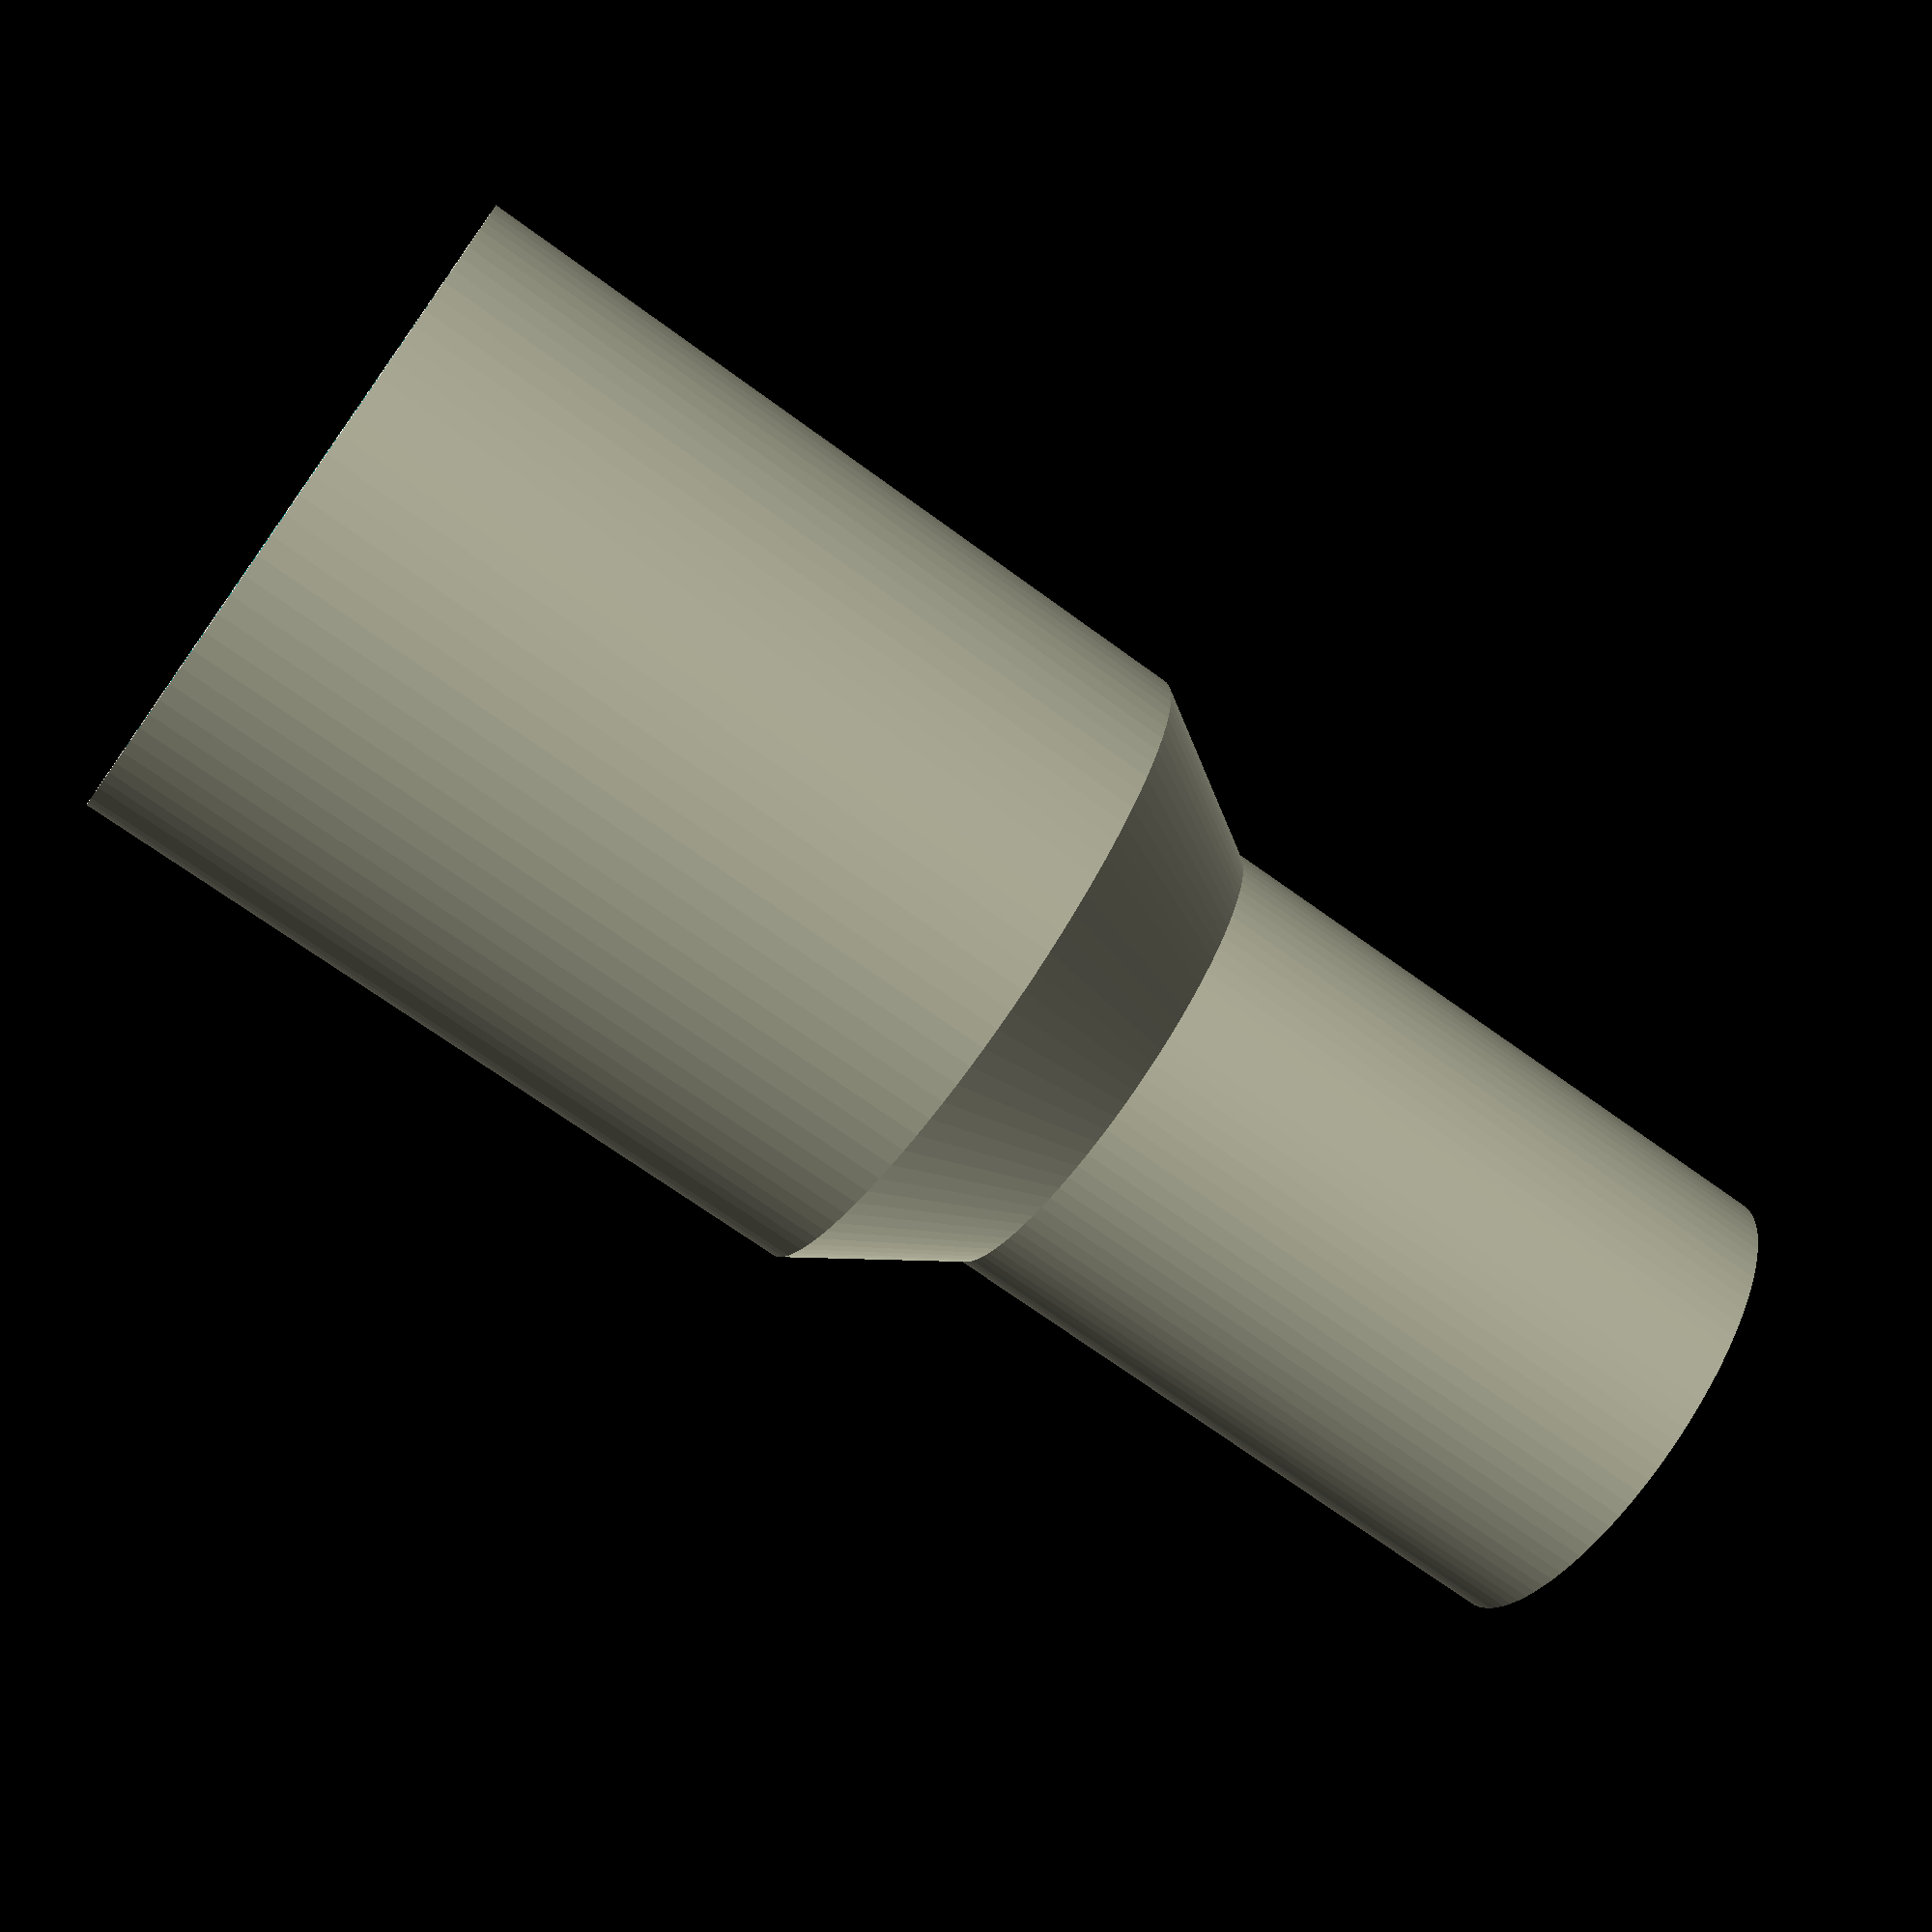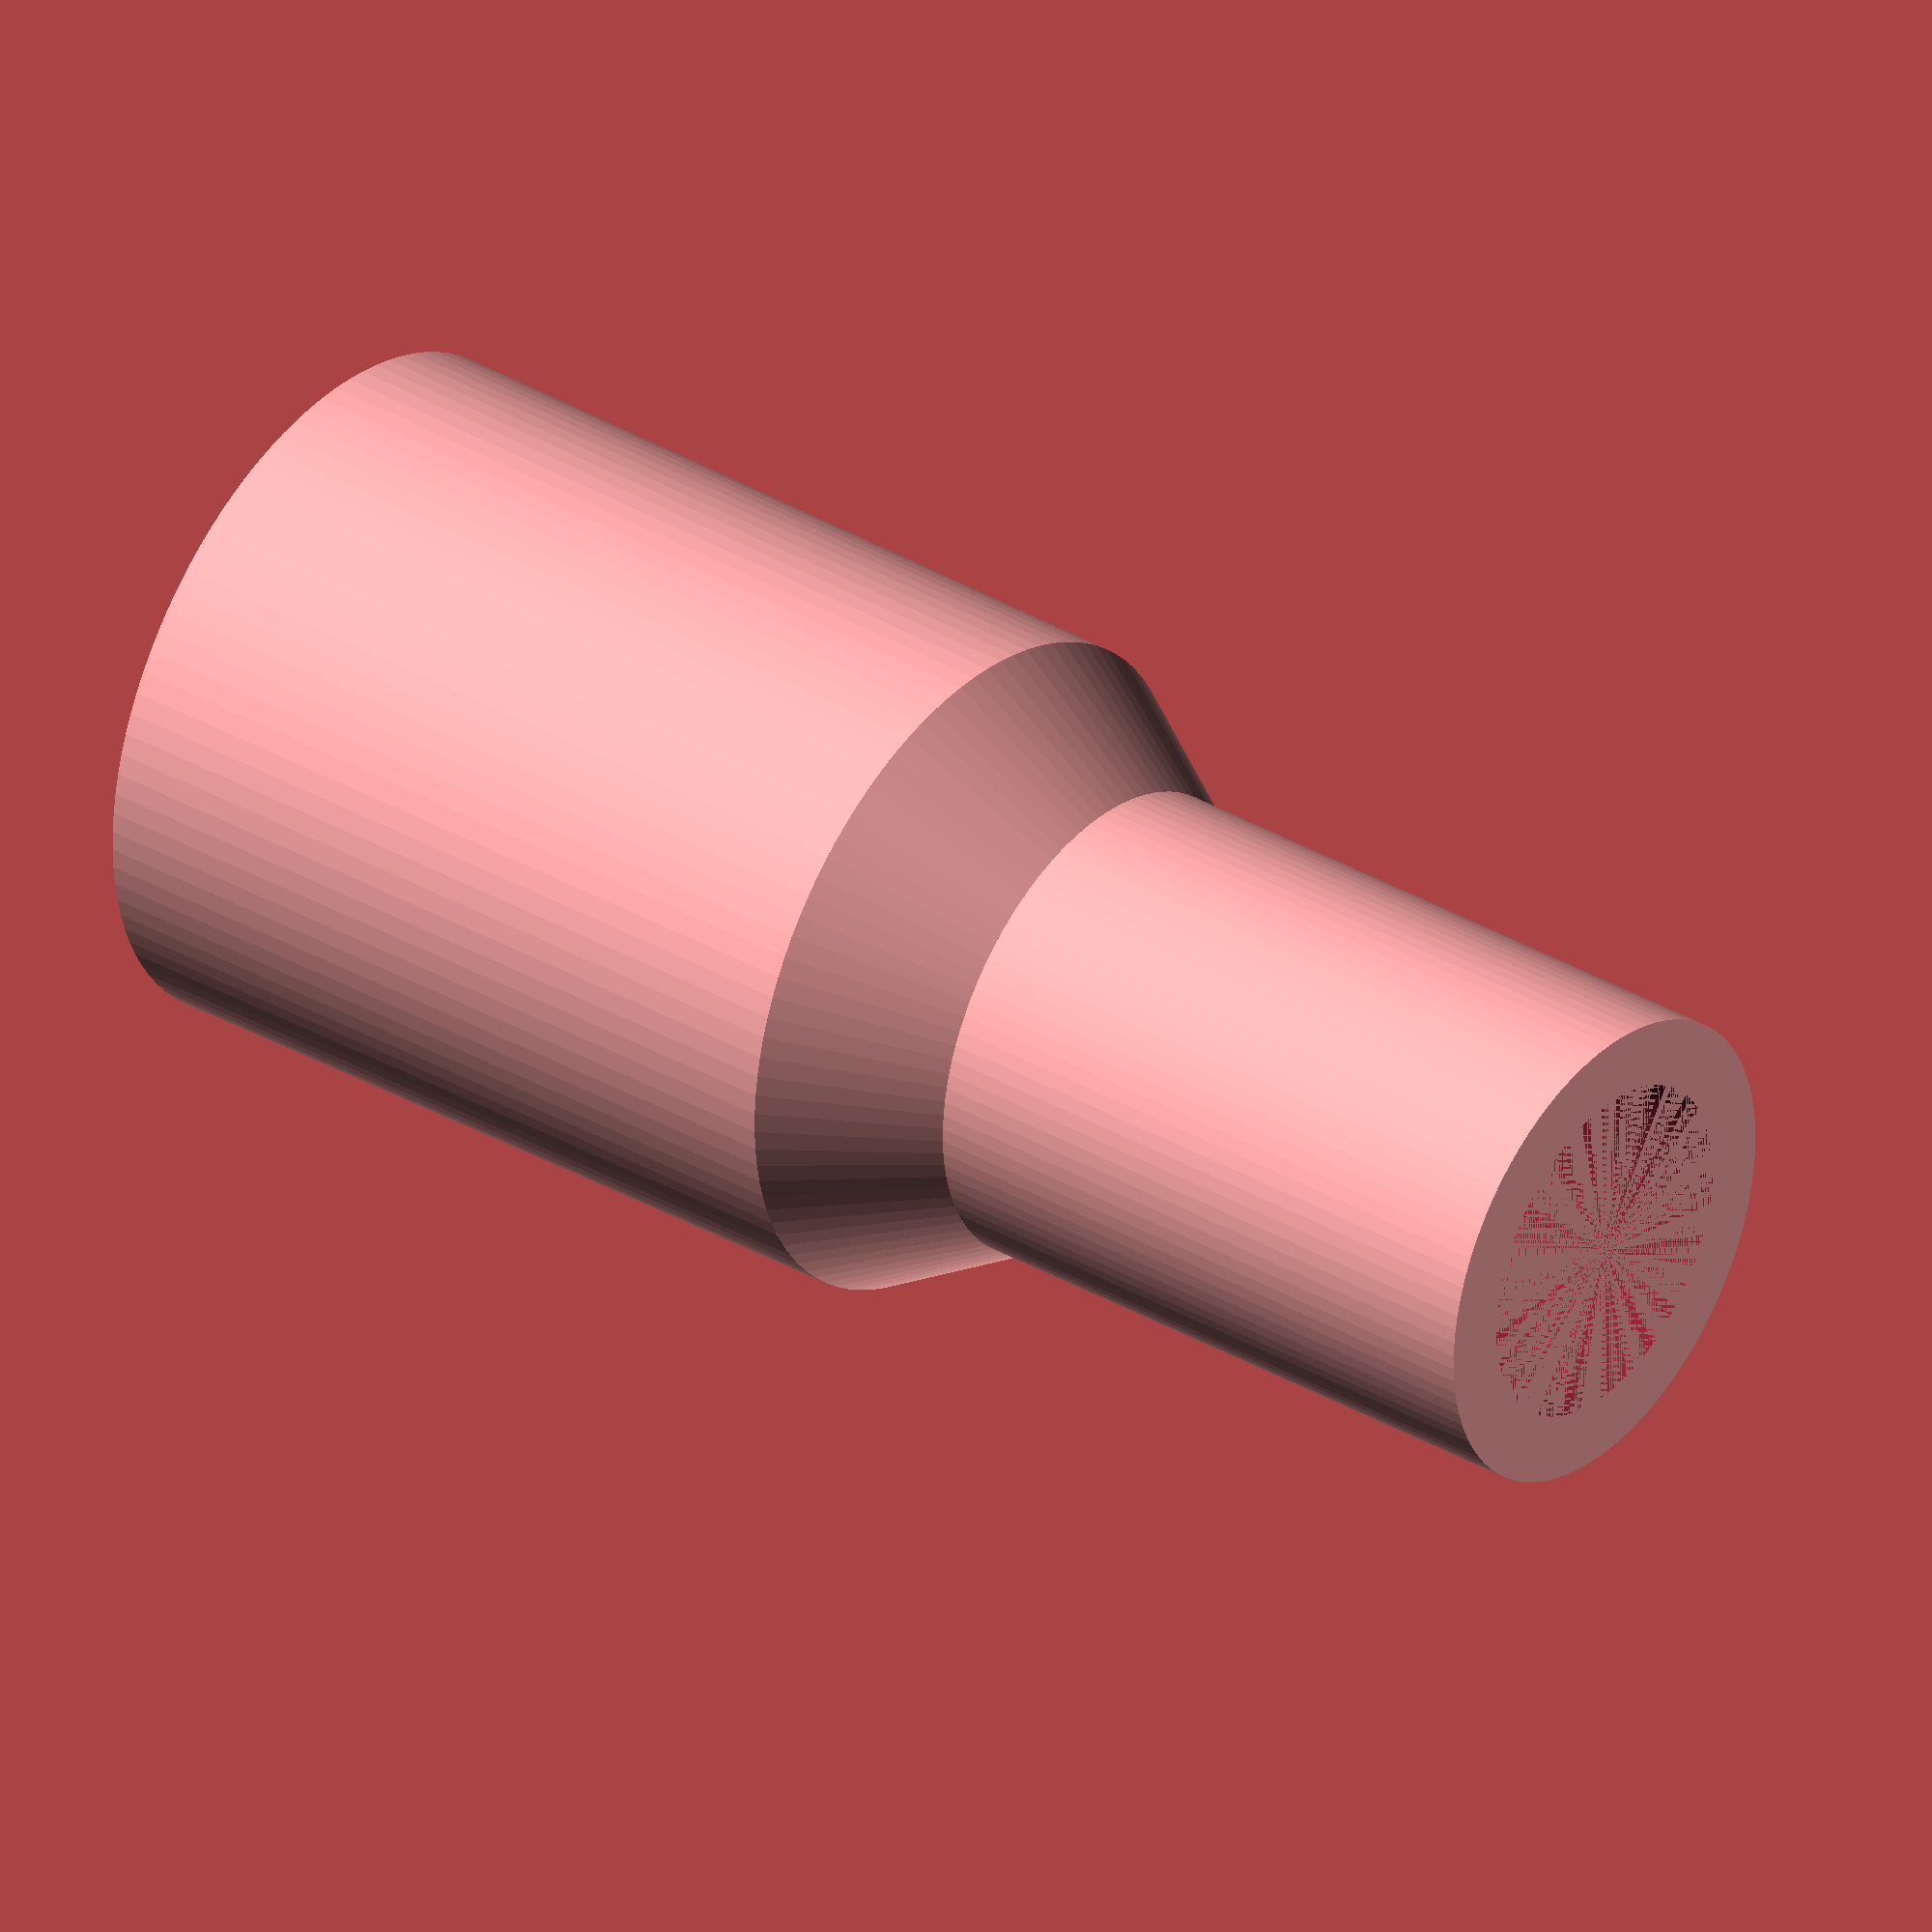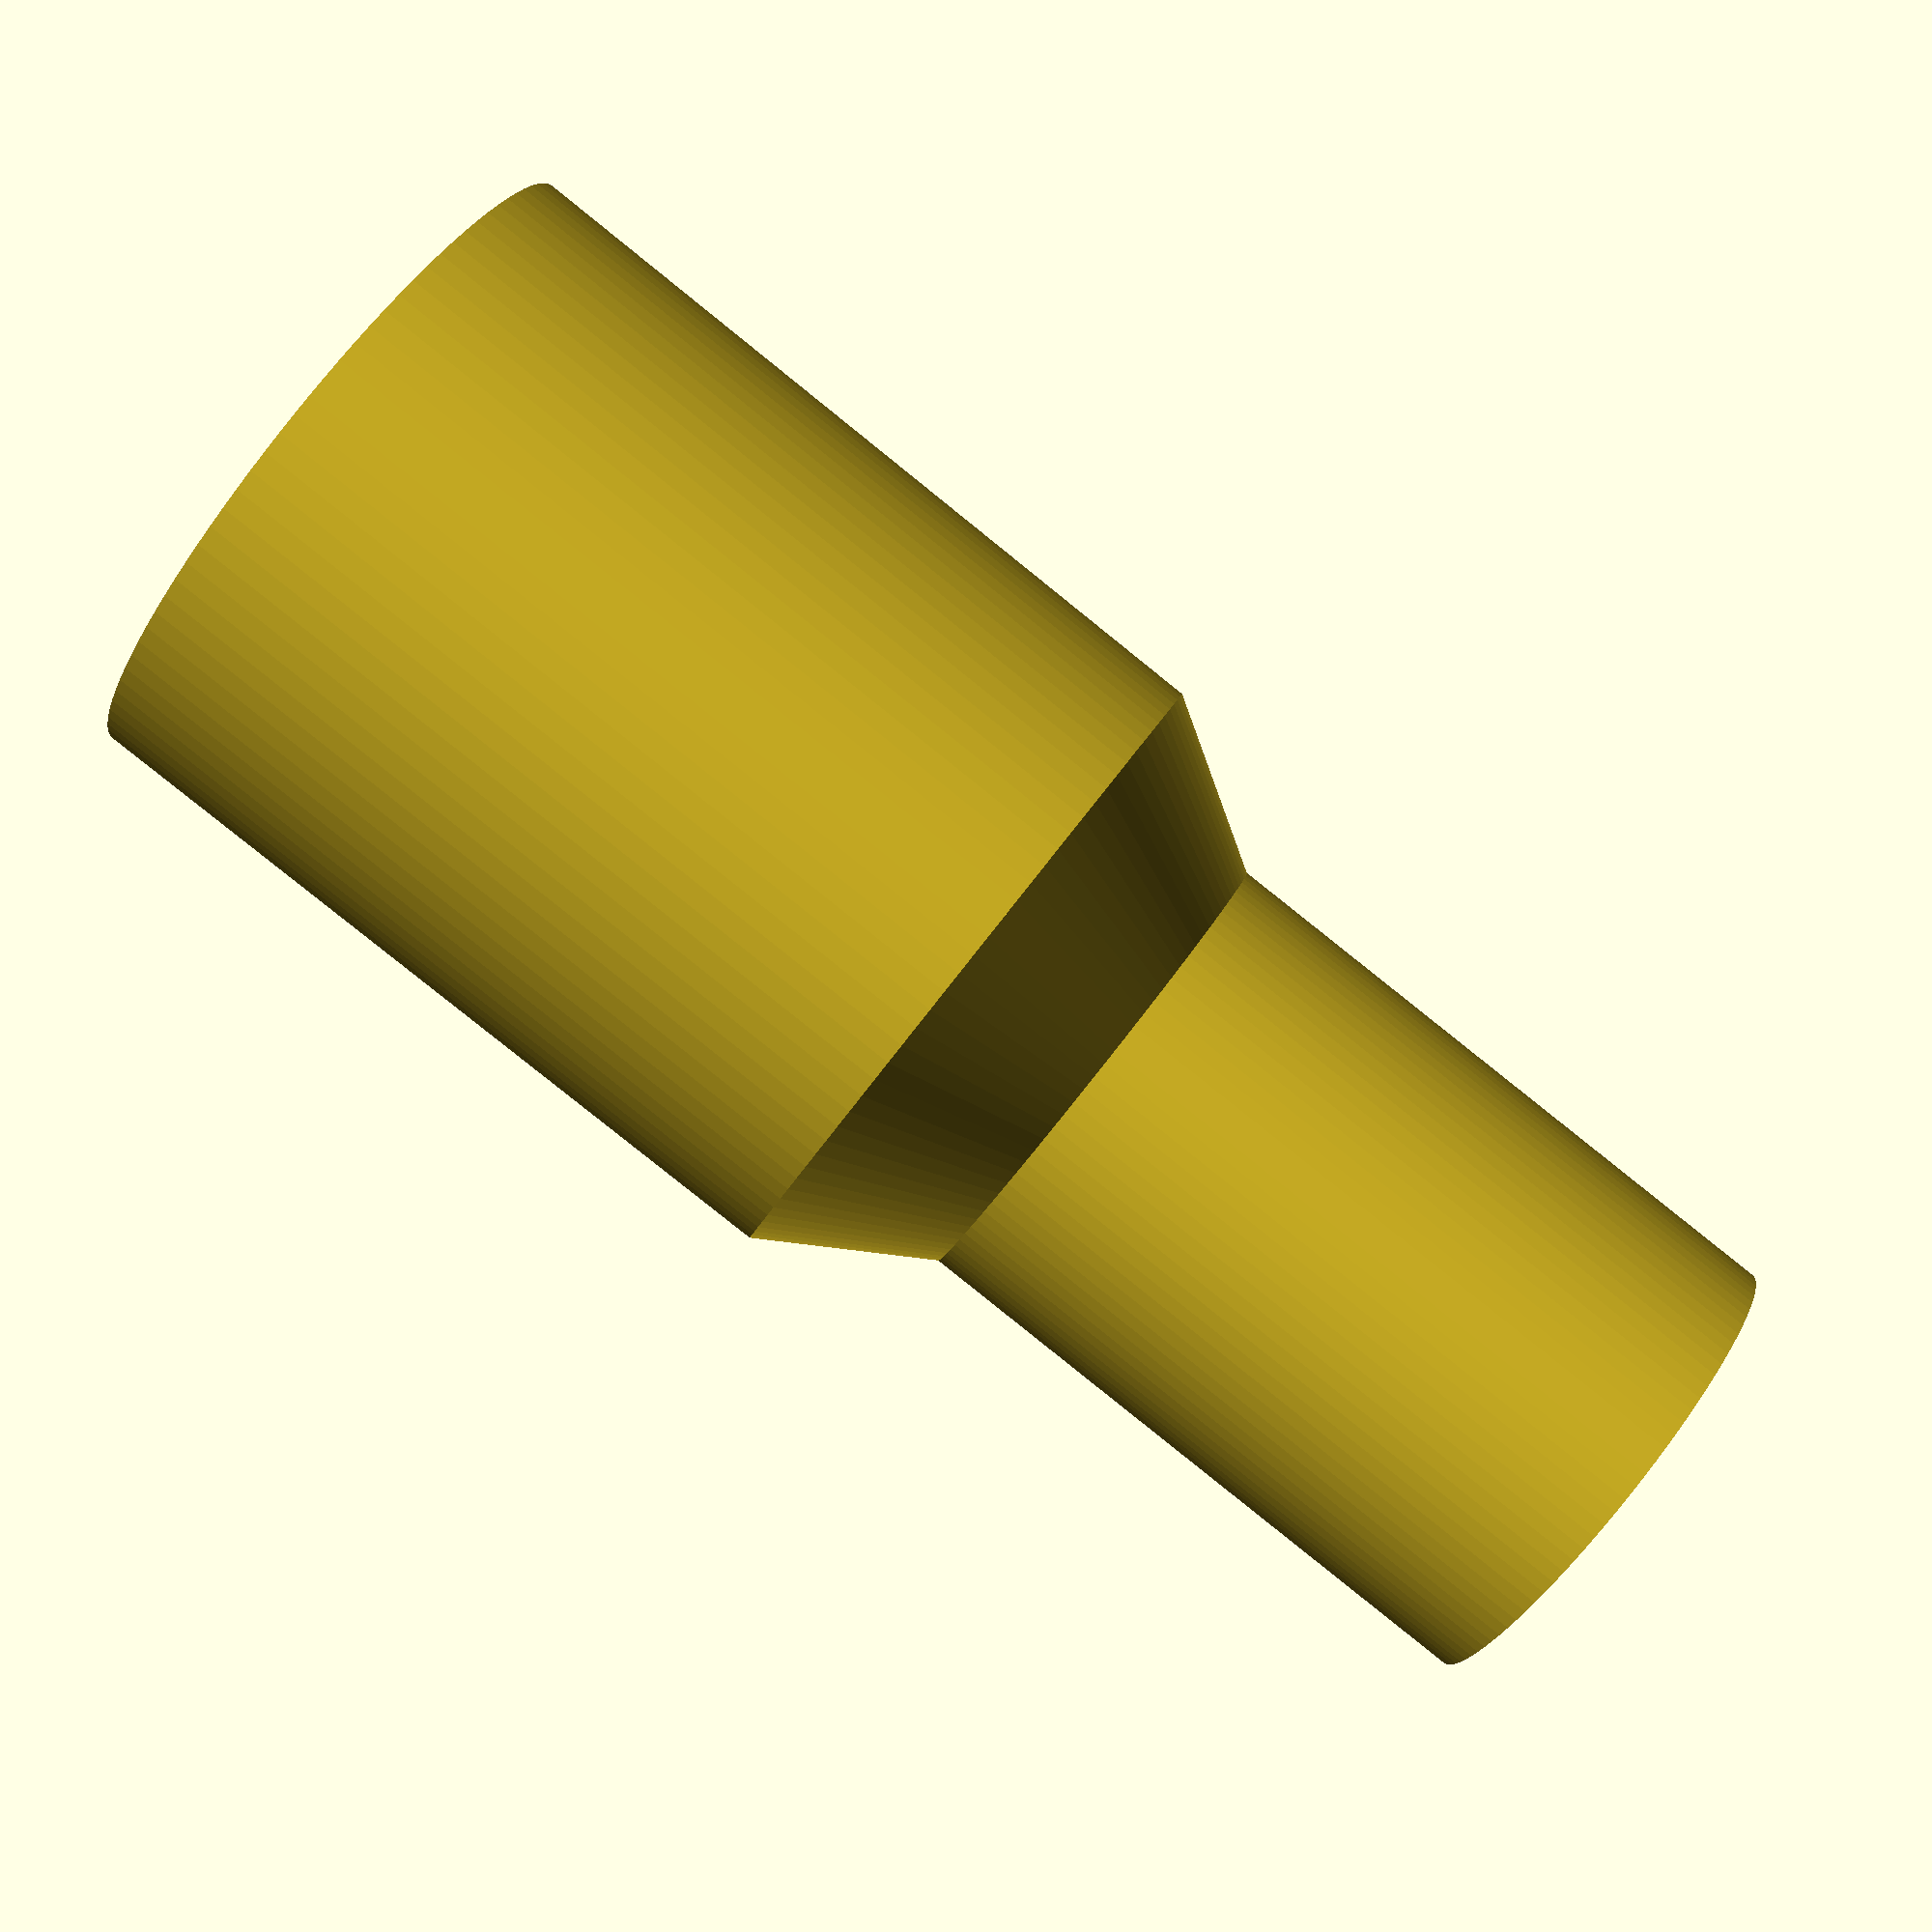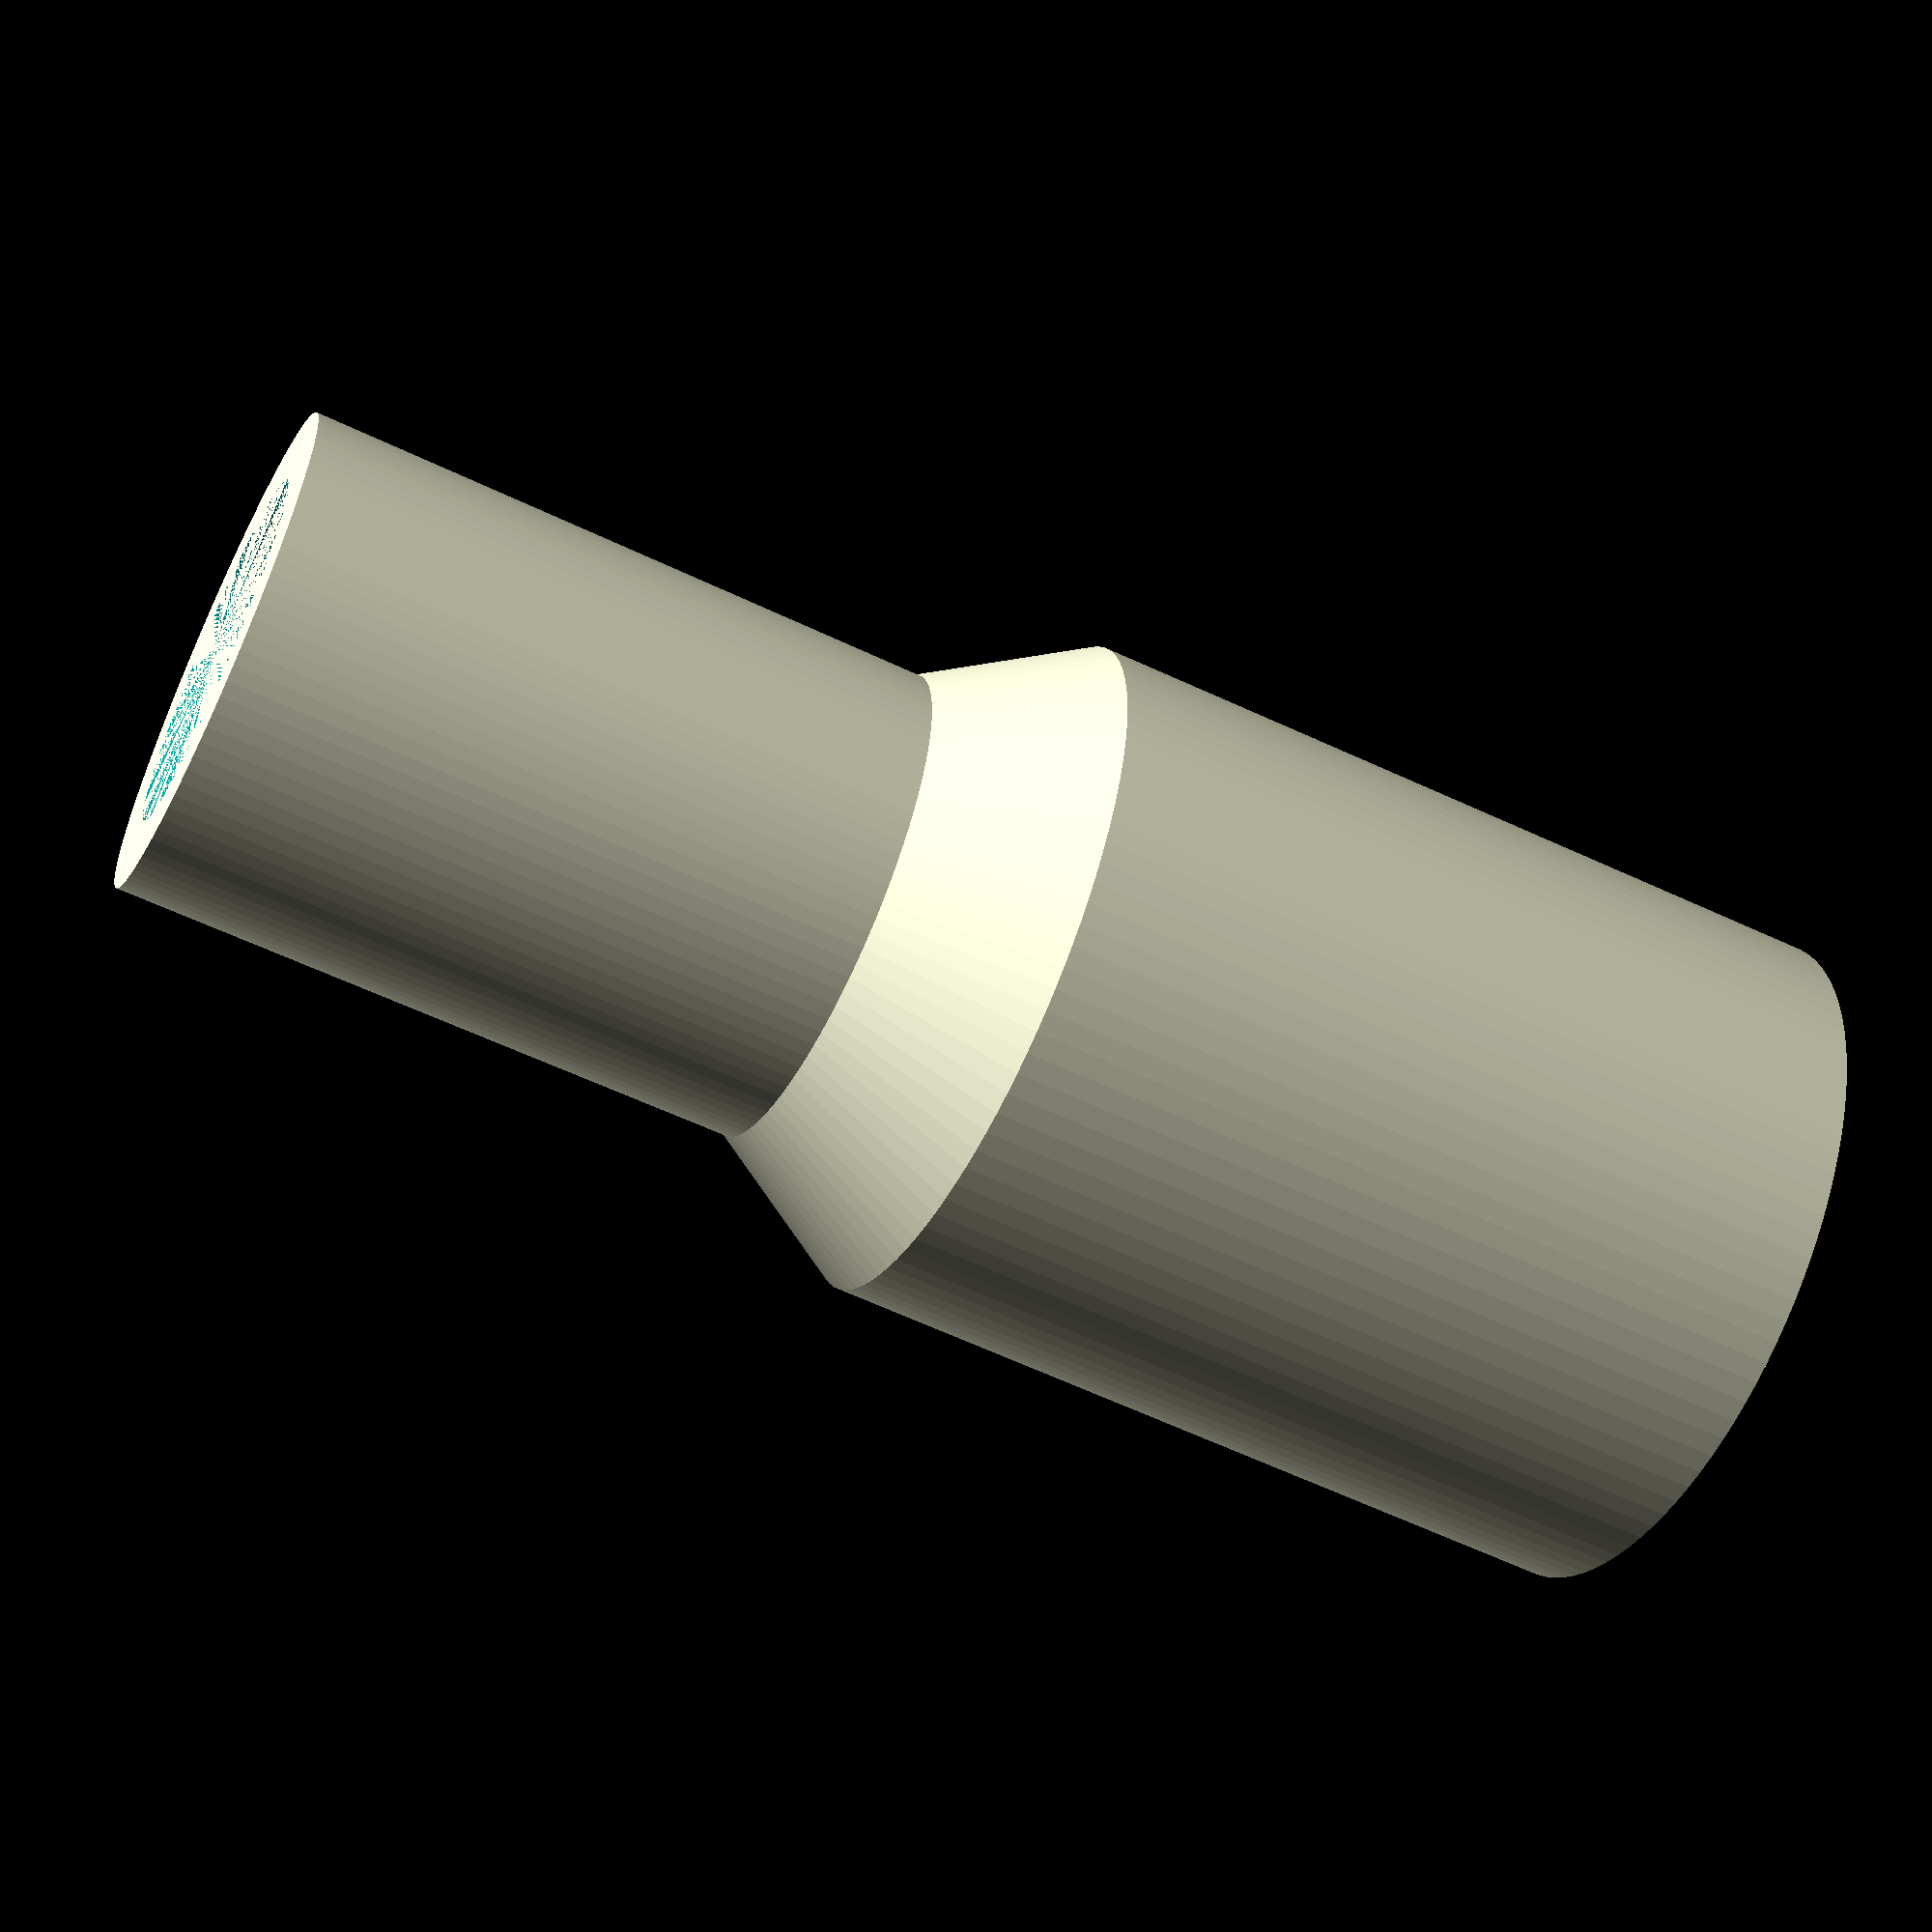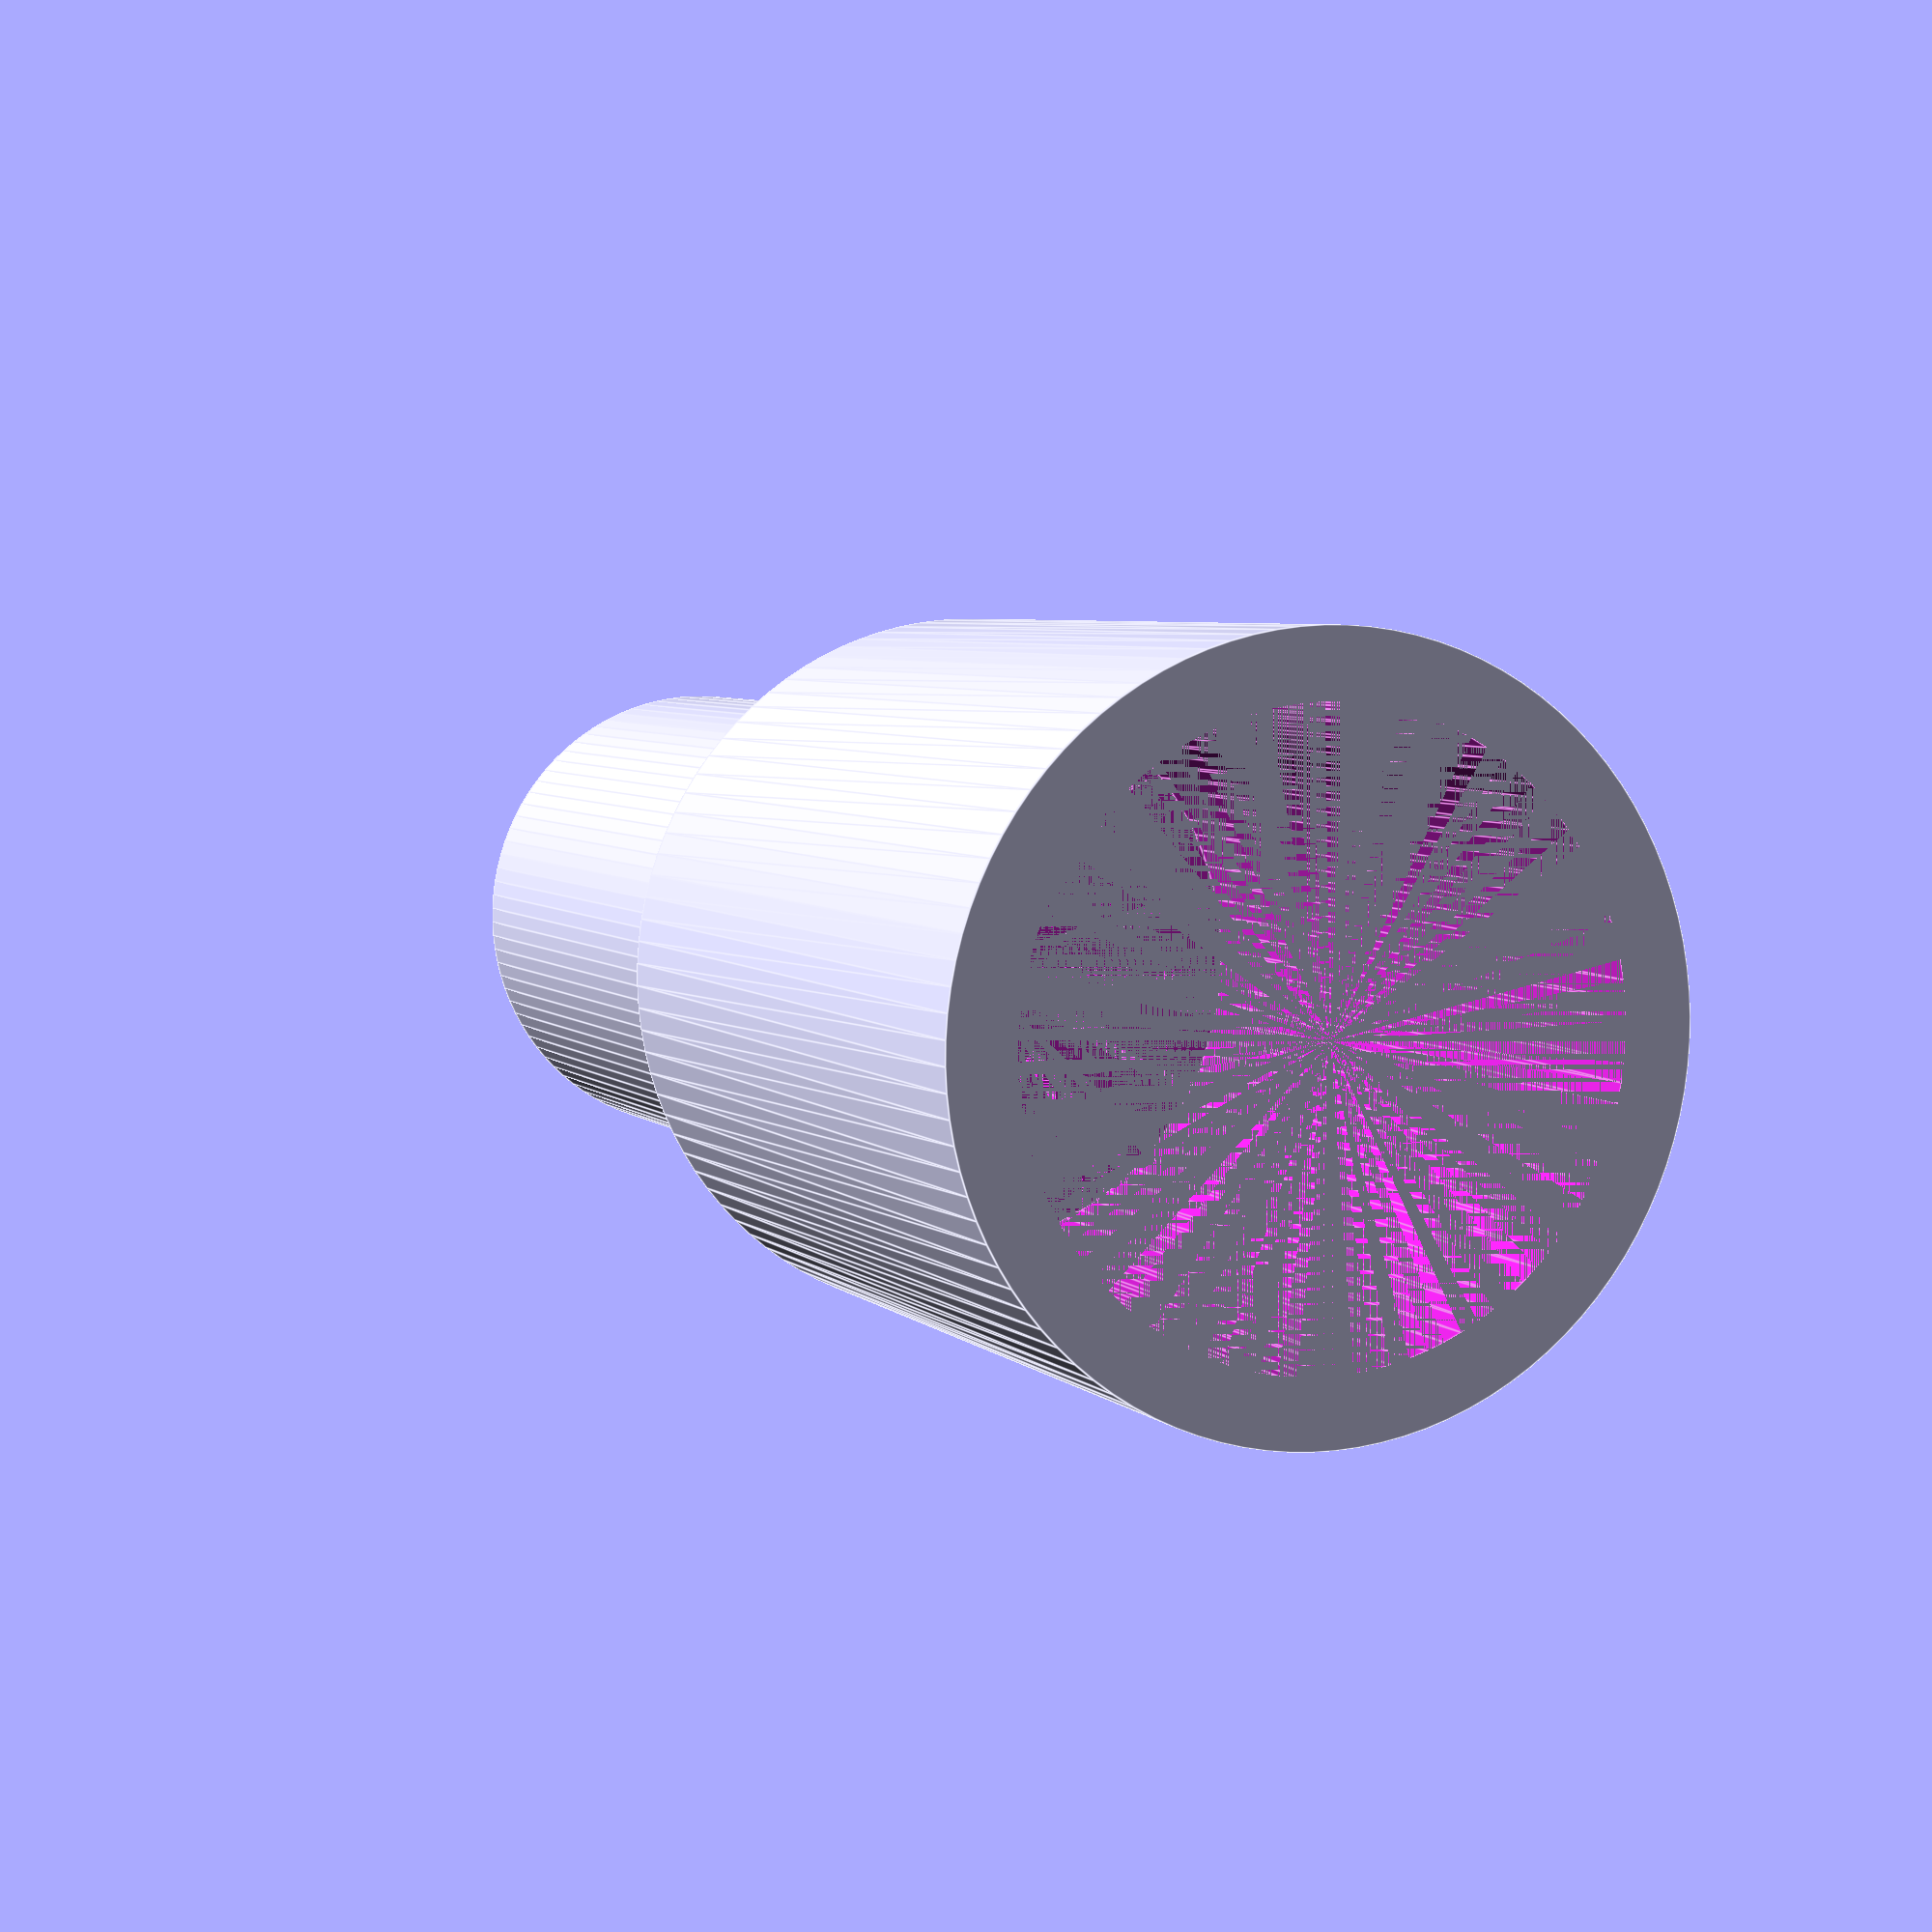
<openscad>
VACUUM_CLEANER_DIAMETER = 35;
VACUUM_CLEANER_LENGTH=50;
SANDER_DIAMETER = 22;
SANDER_LENGTH=40;

THICKNESS = 4;
CONE_OFFSET = 0.7;
CONE_LENGTH=10;

$fn = 100;

difference ()  {
cylinder(d1 = VACUUM_CLEANER_DIAMETER + CONE_OFFSET + THICKNESS * 2, d2 = VACUUM_CLEANER_DIAMETER  + THICKNESS * 2, h = VACUUM_CLEANER_LENGTH);
cylinder(d1 = VACUUM_CLEANER_DIAMETER + CONE_OFFSET, d2 = VACUUM_CLEANER_DIAMETER, h = VACUUM_CLEANER_LENGTH);
}

translate([0, 0, VACUUM_CLEANER_LENGTH])
difference ()  {
cylinder(d1 = VACUUM_CLEANER_DIAMETER  + THICKNESS * 2, d2 = SANDER_DIAMETER   + CONE_OFFSET + THICKNESS * 2, h = CONE_LENGTH);
cylinder(d1 = VACUUM_CLEANER_DIAMETER + CONE_OFFSET, d2 = SANDER_DIAMETER , h = CONE_LENGTH);
}

translate([0, 0, VACUUM_CLEANER_LENGTH + CONE_LENGTH])
difference ()  {
cylinder(d1 = SANDER_DIAMETER + CONE_OFFSET + THICKNESS * 2, d2 = SANDER_DIAMETER   + CONE_OFFSET + THICKNESS * 2, h = SANDER_LENGTH);
cylinder(d1 = SANDER_DIAMETER + CONE_OFFSET, d2 = SANDER_DIAMETER , h = SANDER_LENGTH);
}
</openscad>
<views>
elev=253.3 azim=48.0 roll=305.5 proj=p view=wireframe
elev=324.6 azim=319.0 roll=307.6 proj=o view=solid
elev=270.2 azim=160.3 roll=308.5 proj=p view=wireframe
elev=56.9 azim=25.3 roll=63.3 proj=p view=wireframe
elev=175.1 azim=267.7 roll=22.5 proj=p view=edges
</views>
